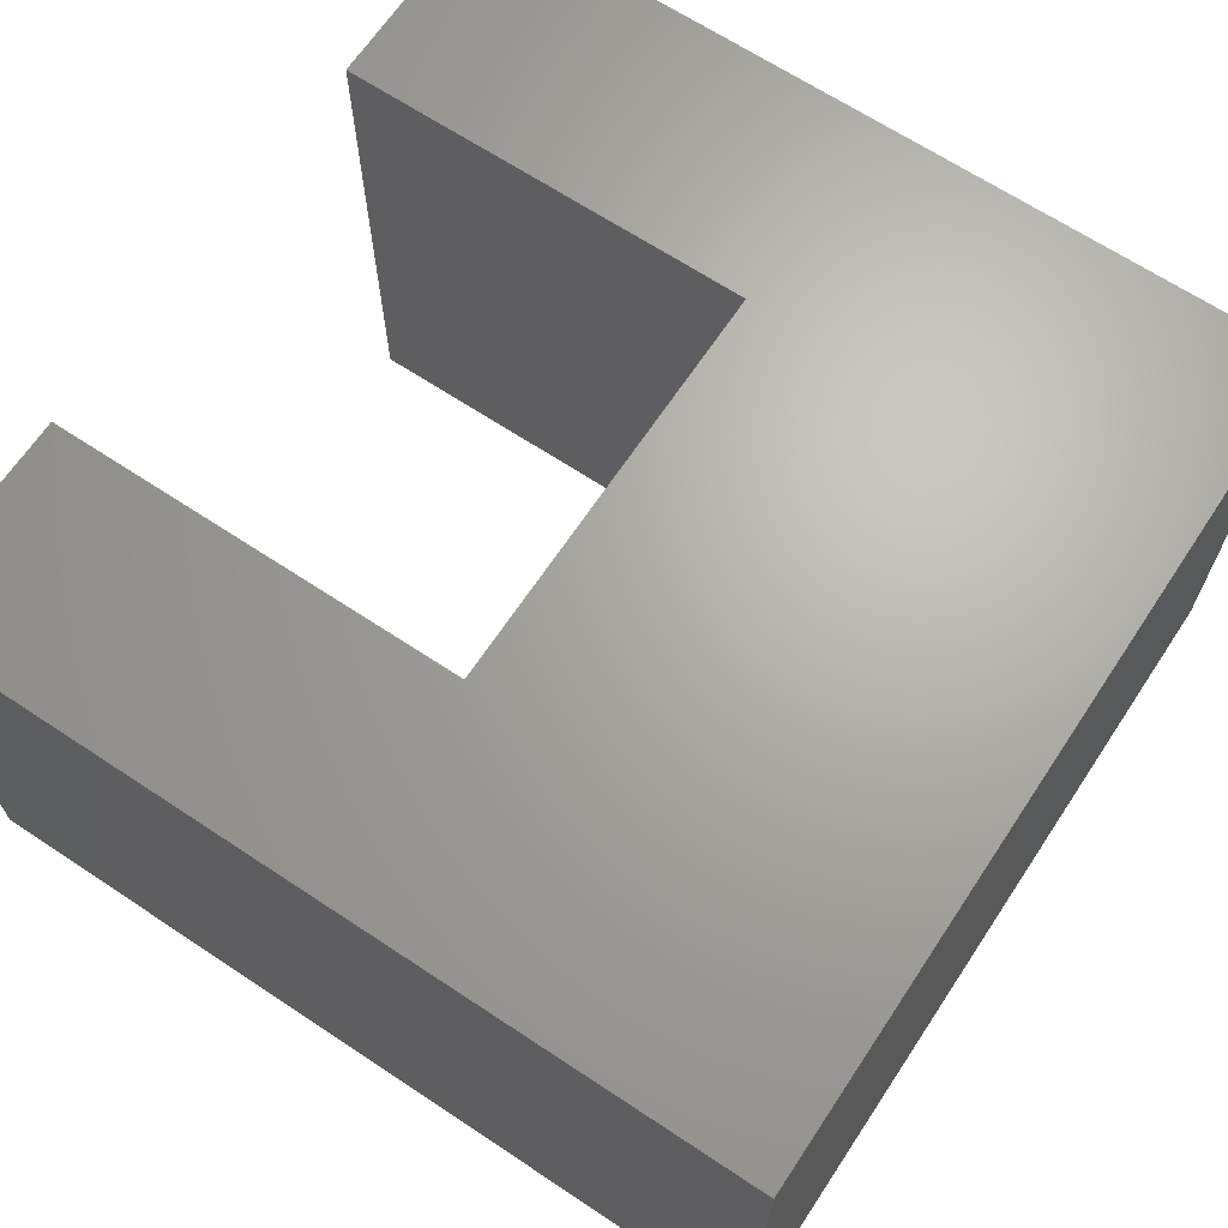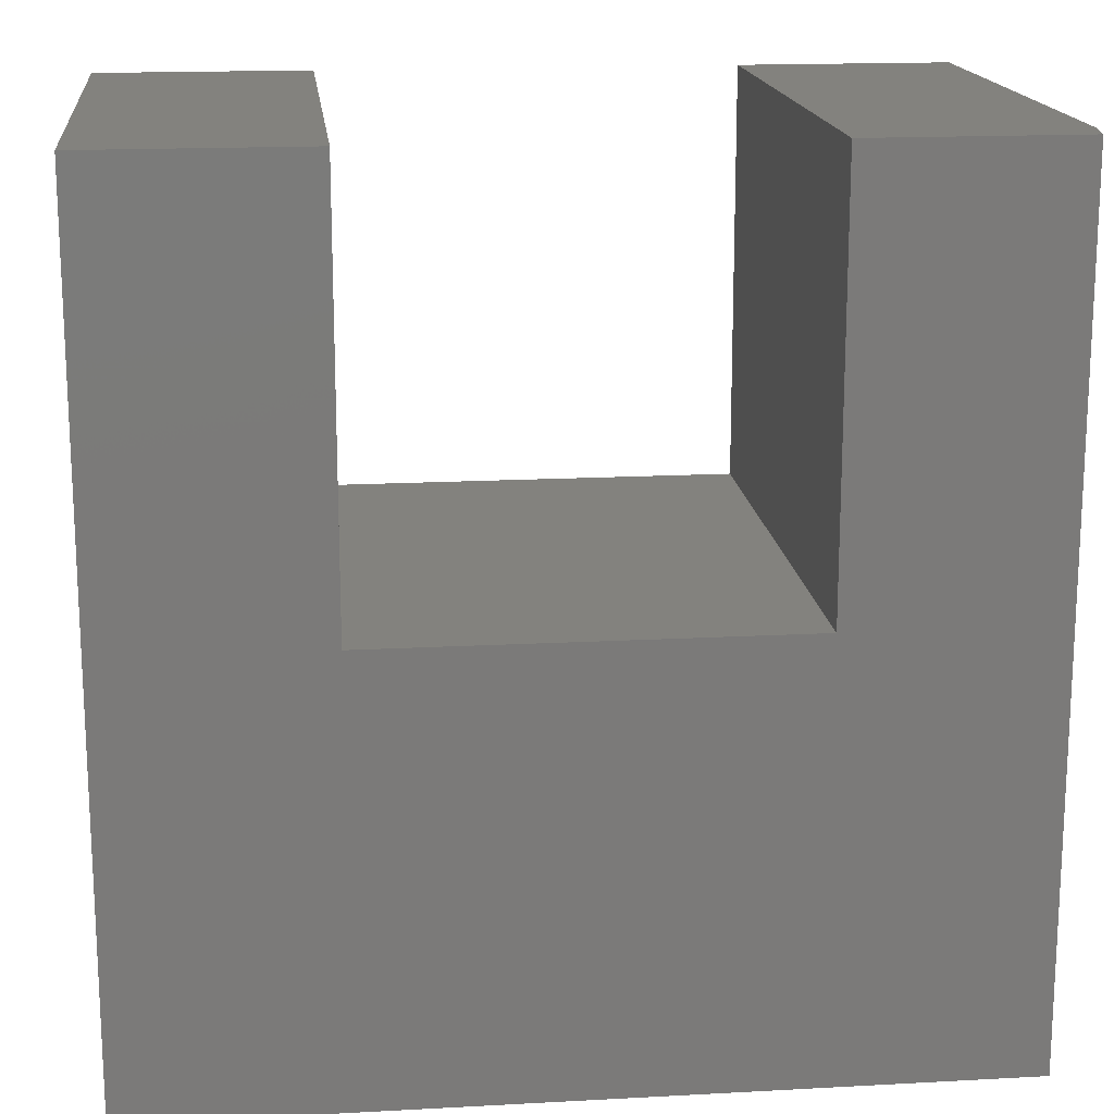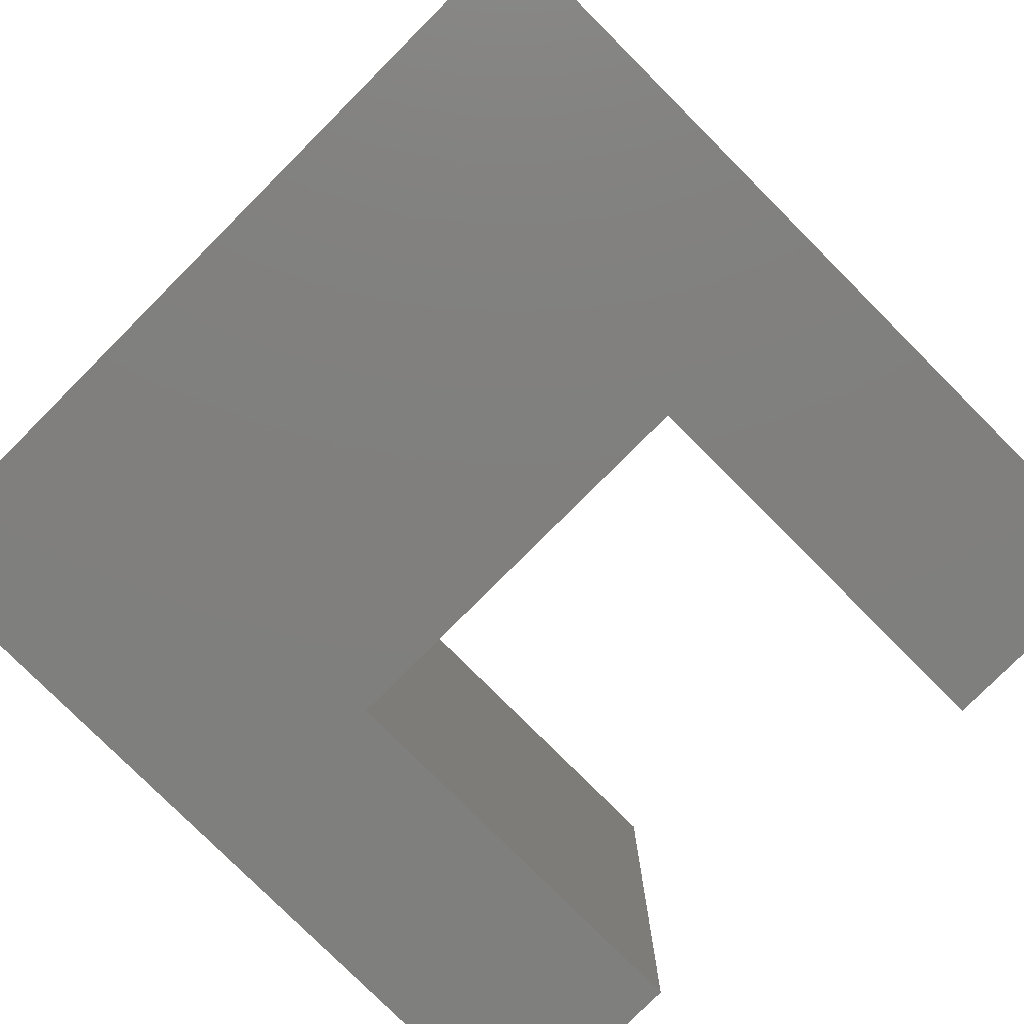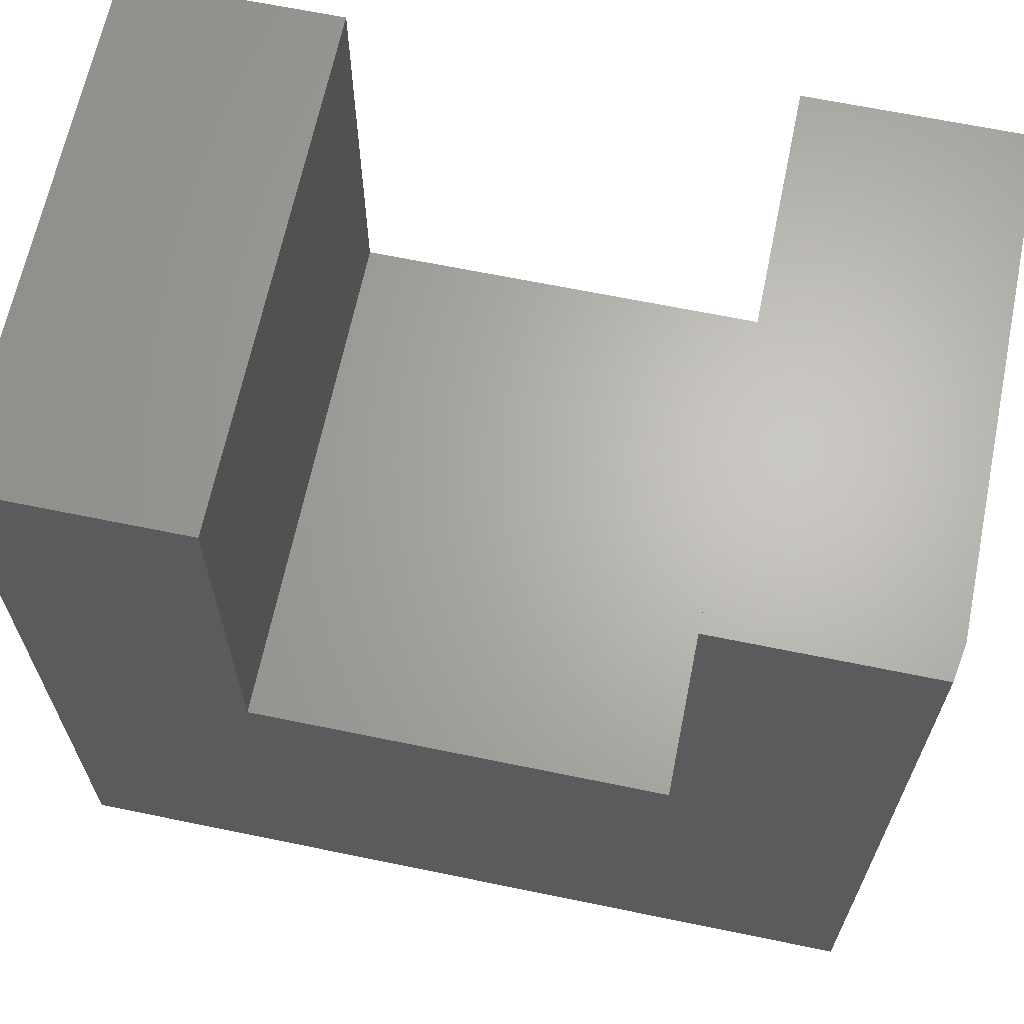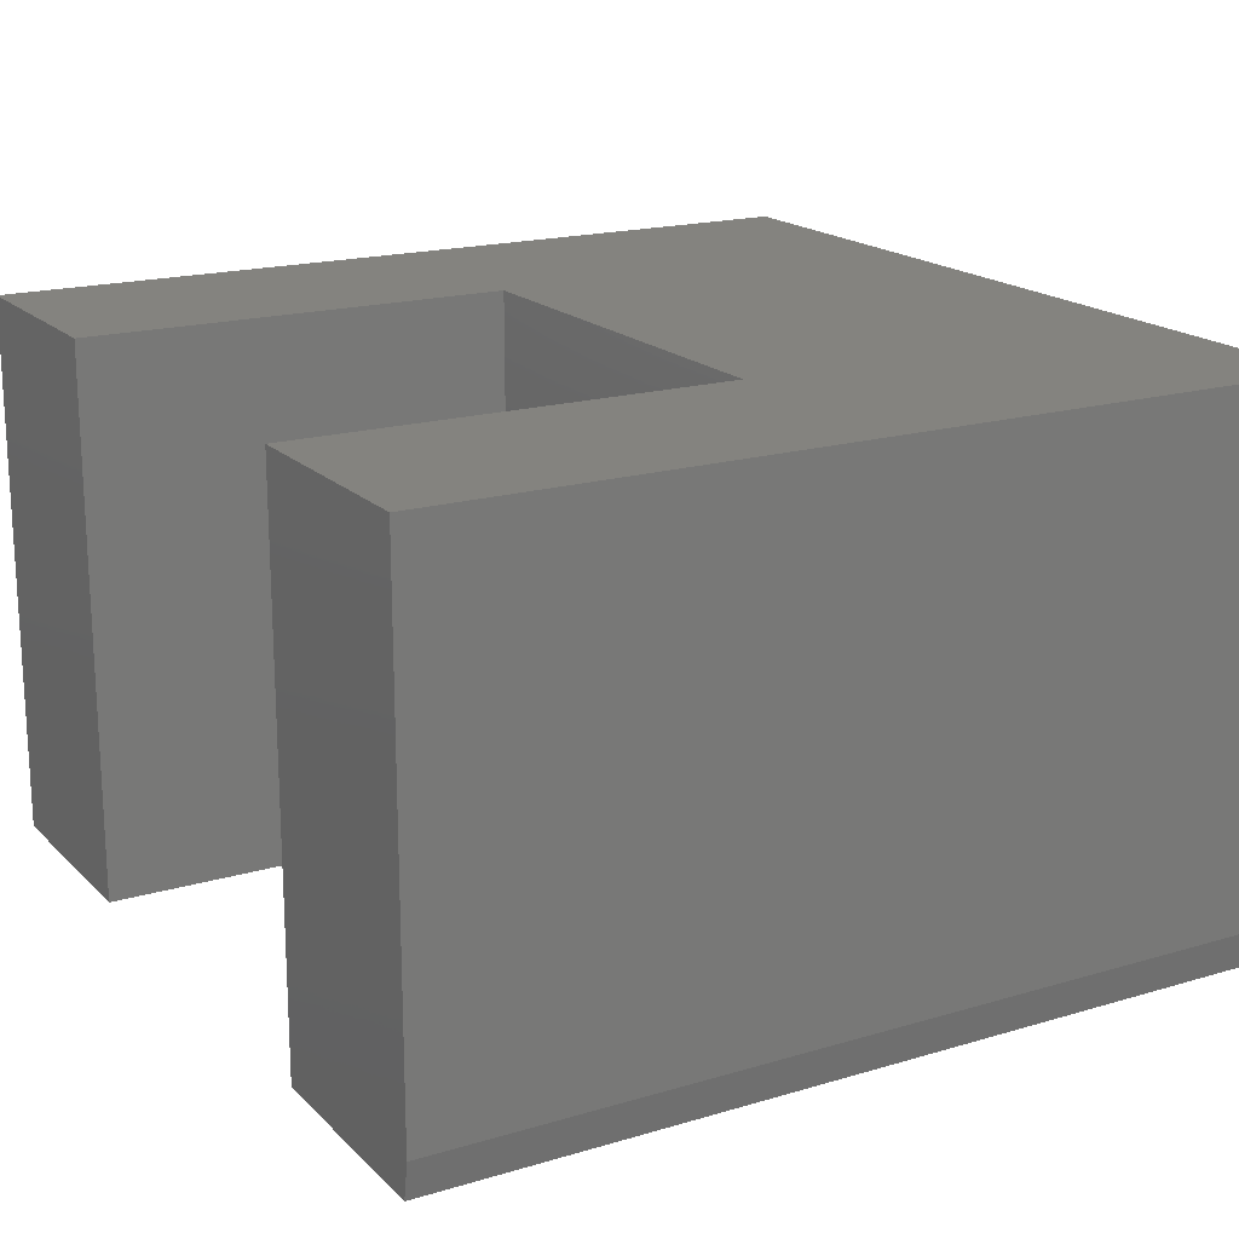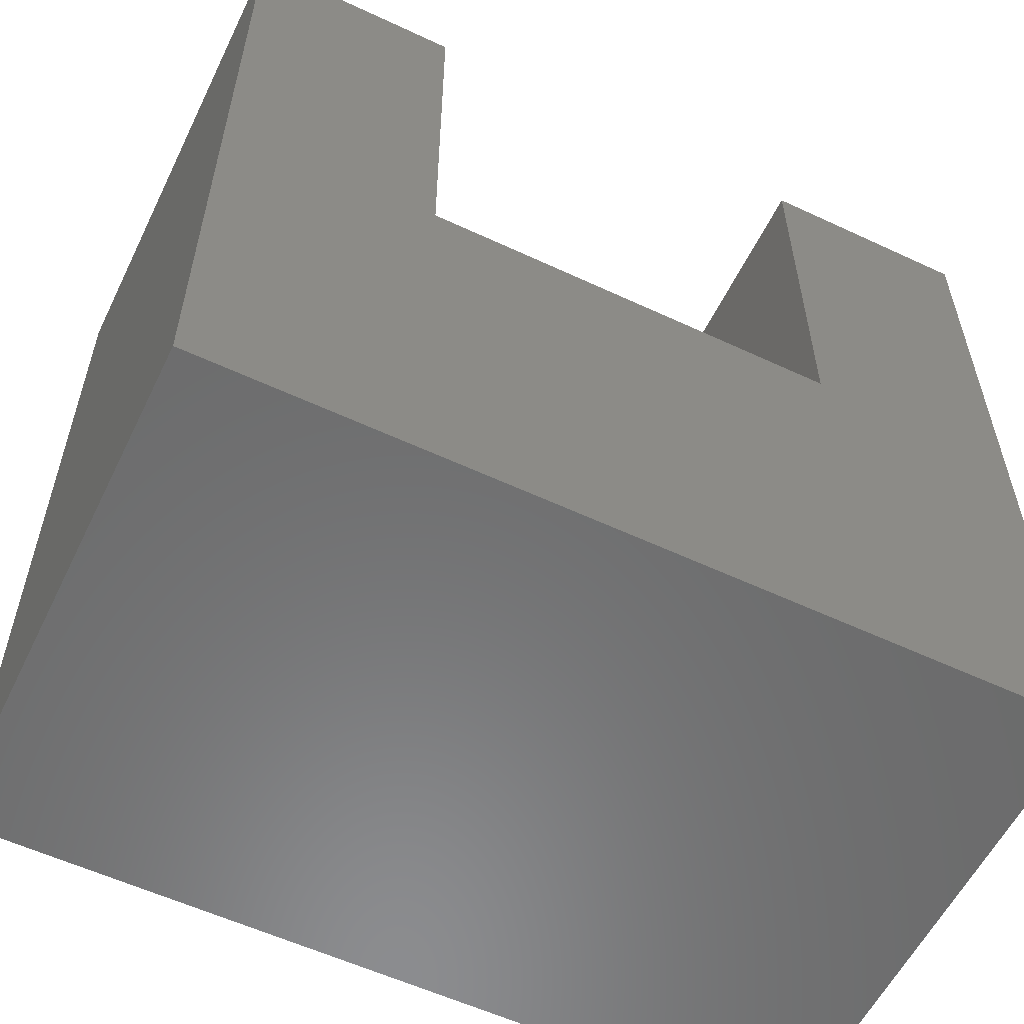
<metadata>
{"format":"stl","ext":"stl","renderer":"f3d","projection":"perspective","resolution":1024,"background":"white","views":[{"elev":66.6,"azim":123.6,"up":"+Y"},{"elev":16.6,"azim":-6.3,"up":"+Z"},{"elev":-79.4,"azim":-135.0,"up":"+Y"},{"elev":65.4,"azim":11.7,"up":"+Z"},{"elev":18.1,"azim":60.1,"up":"+Y"},{"elev":-57.5,"azim":154.1,"up":"+Z"}]}
</metadata>
<code>
# stl→obj: 18 verts, 32 faces
v -0.6641 -0.6953 -0.75
v 0.4375 -0.6953 -0.75
v 0.165 -0.6953 -0.1895
v -0.3838 -0.6953 -0.1895
v -0.3838 -0.6953 0.3594
v -0.6641 -0.6953 0.3594
v 0.165 -0.6953 0.3594
v 0.4375 -0.6953 0.3594
v 0.165 2.152e-16 0.3594
v 0.4453 2.463e-16 0.3594
v 0.4453 -0.6484 0.3594
v 0.4453 -0.6484 -0.75
v 0.4453 1.232e-16 -0.75
v -0.6641 0 -0.75
v -0.6641 1.232e-16 0.3594
v -0.3838 1.543e-16 0.3594
v -0.3838 9.335e-17 -0.1895
v 0.165 1.543e-16 -0.1895
f 1 2 3
f 1 3 4
f 1 4 5
f 1 5 6
f 3 2 7
f 7 2 8
f 9 7 10
f 10 7 8
f 10 8 11
f 12 13 11
f 11 13 10
f 1 14 2
f 2 14 13
f 2 13 12
f 8 2 11
f 11 2 12
f 14 15 16
f 14 16 17
f 14 17 18
f 14 18 13
f 18 9 13
f 13 9 10
f 6 15 1
f 1 15 14
f 5 16 6
f 6 16 15
f 17 16 4
f 4 16 5
f 18 17 3
f 3 17 4
f 9 18 7
f 7 18 3

</code>
